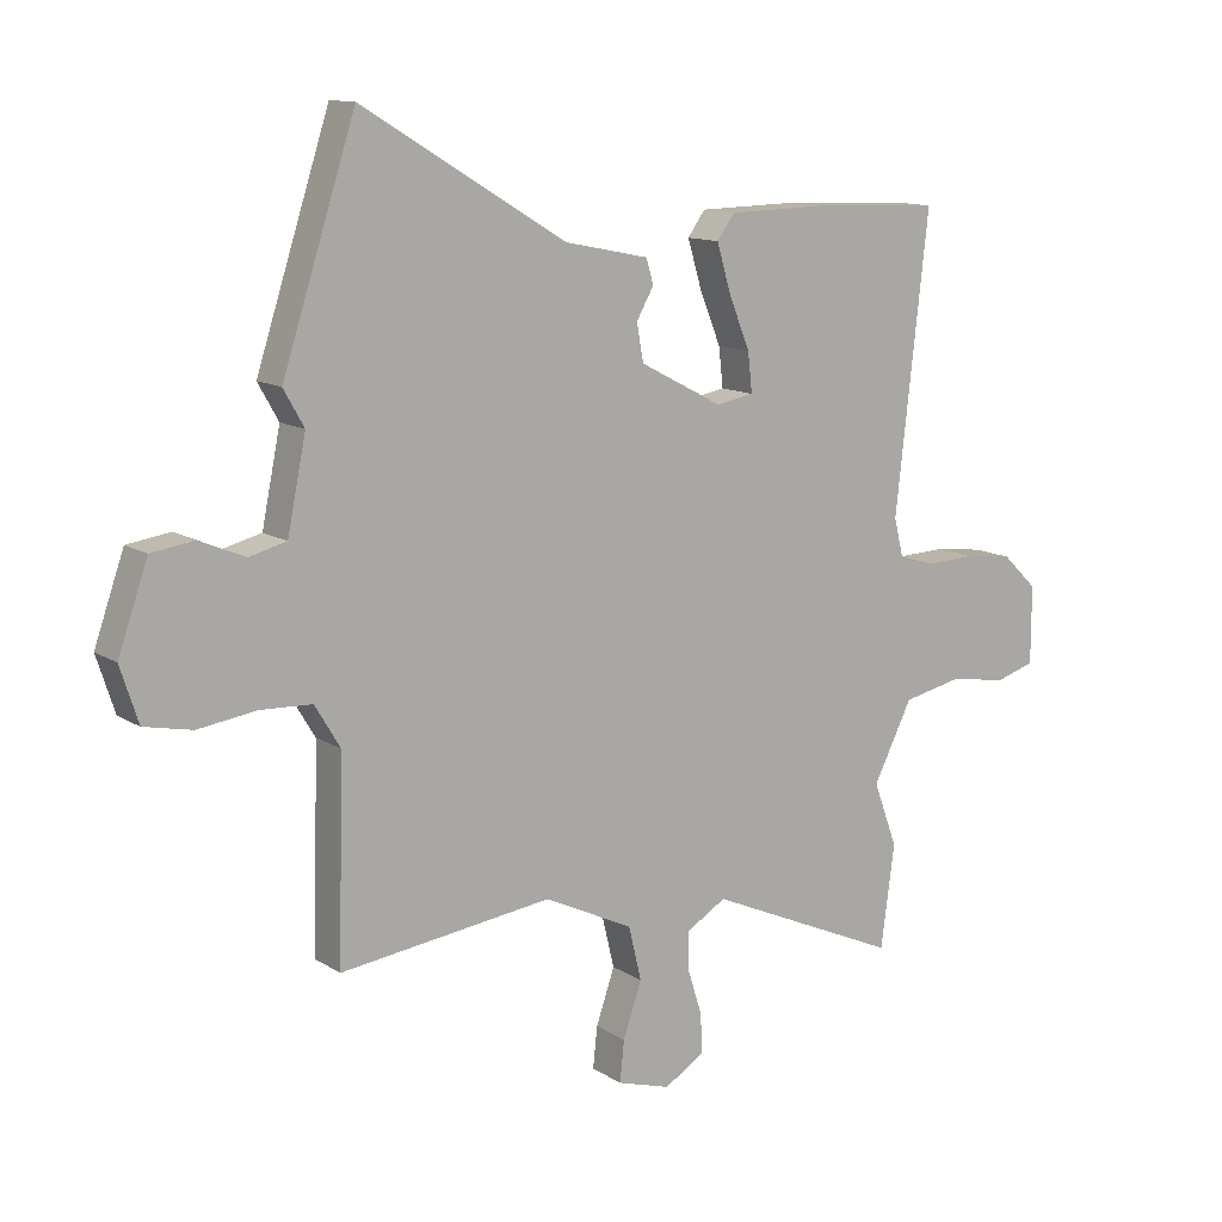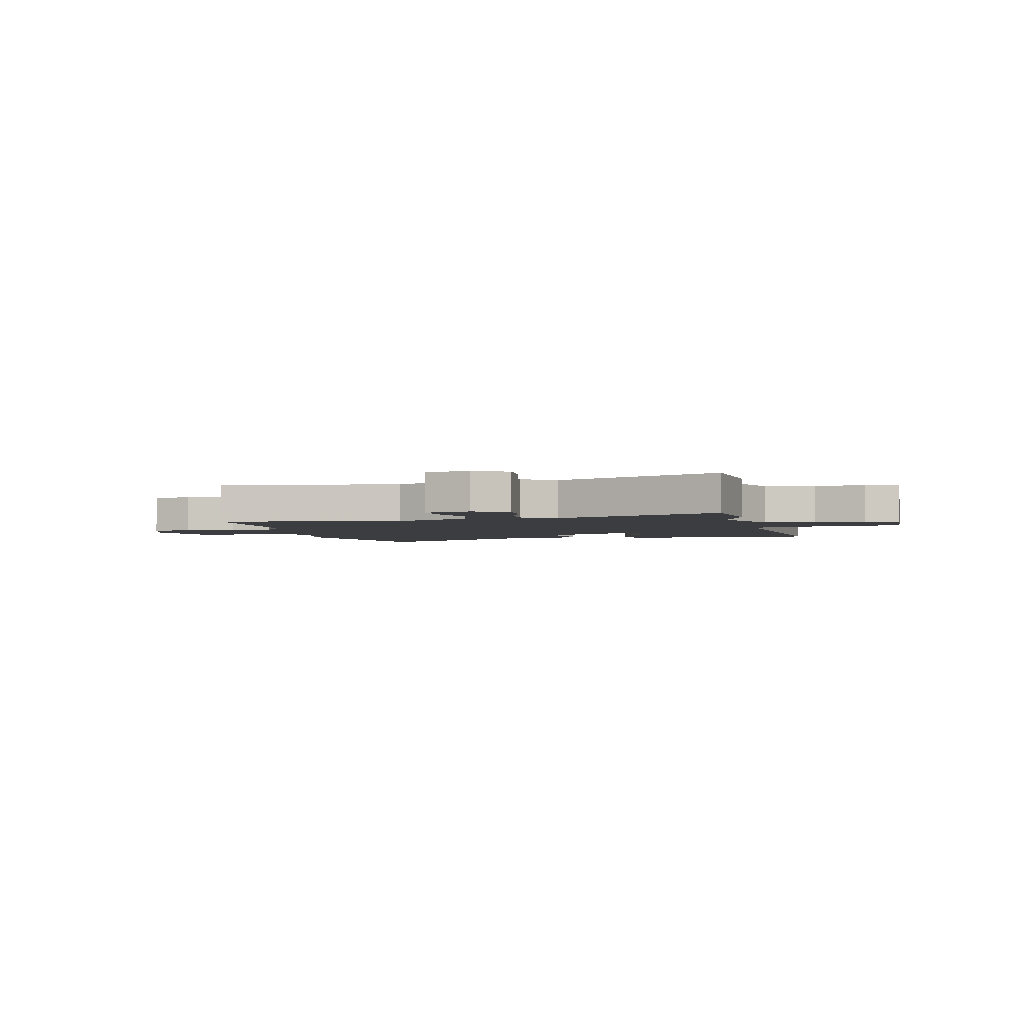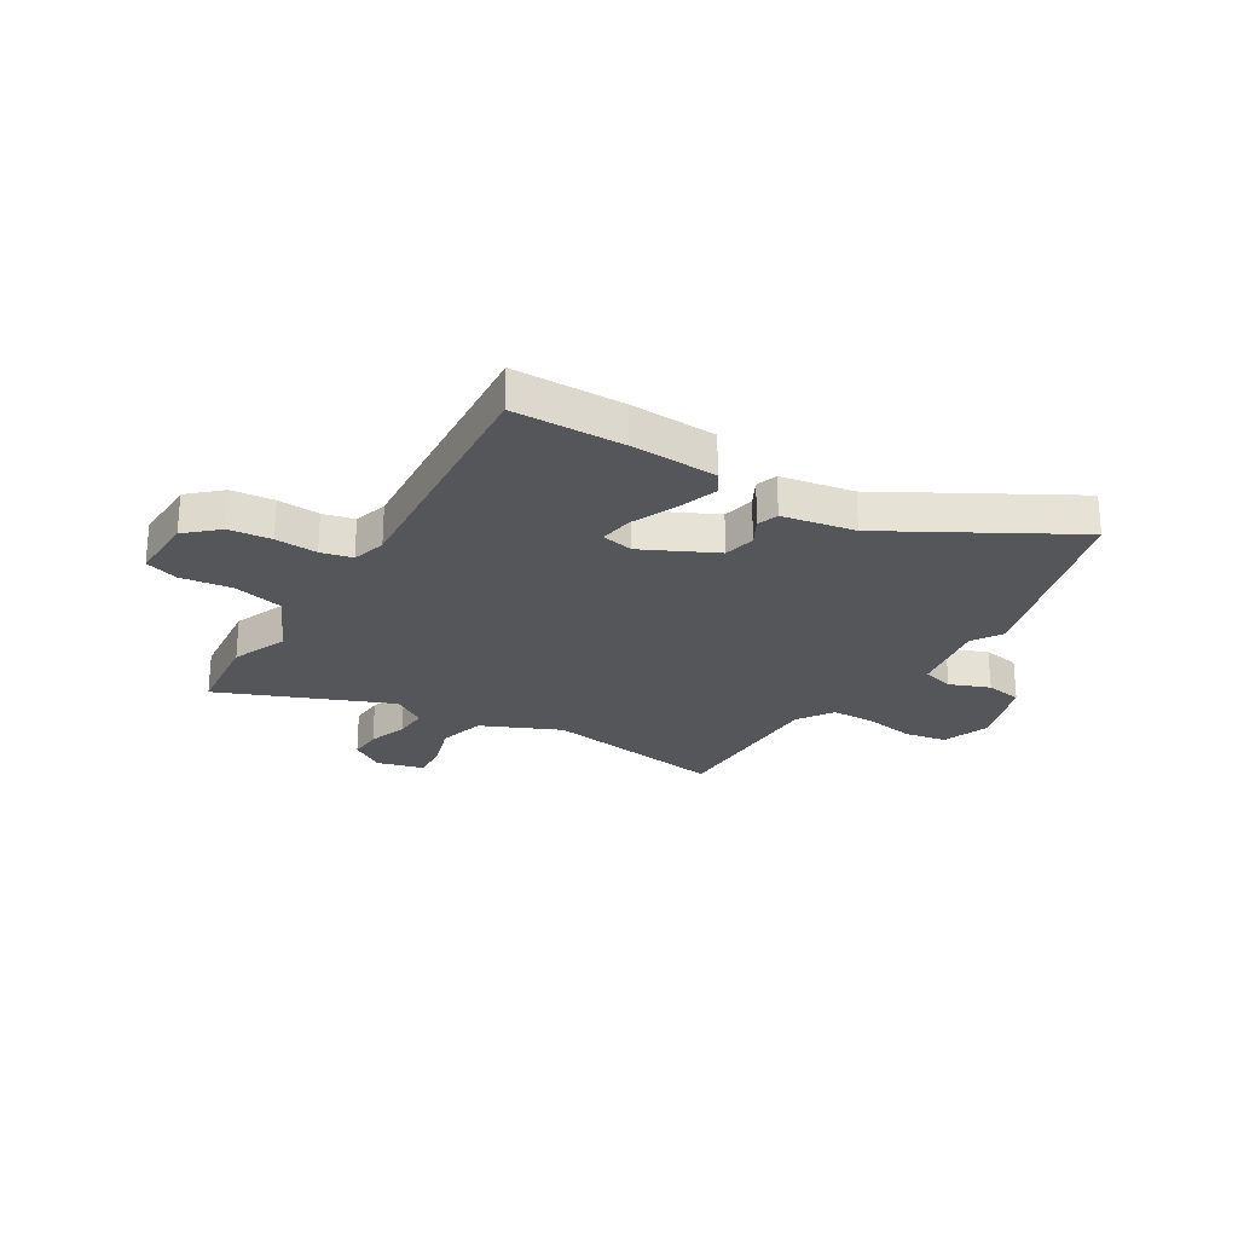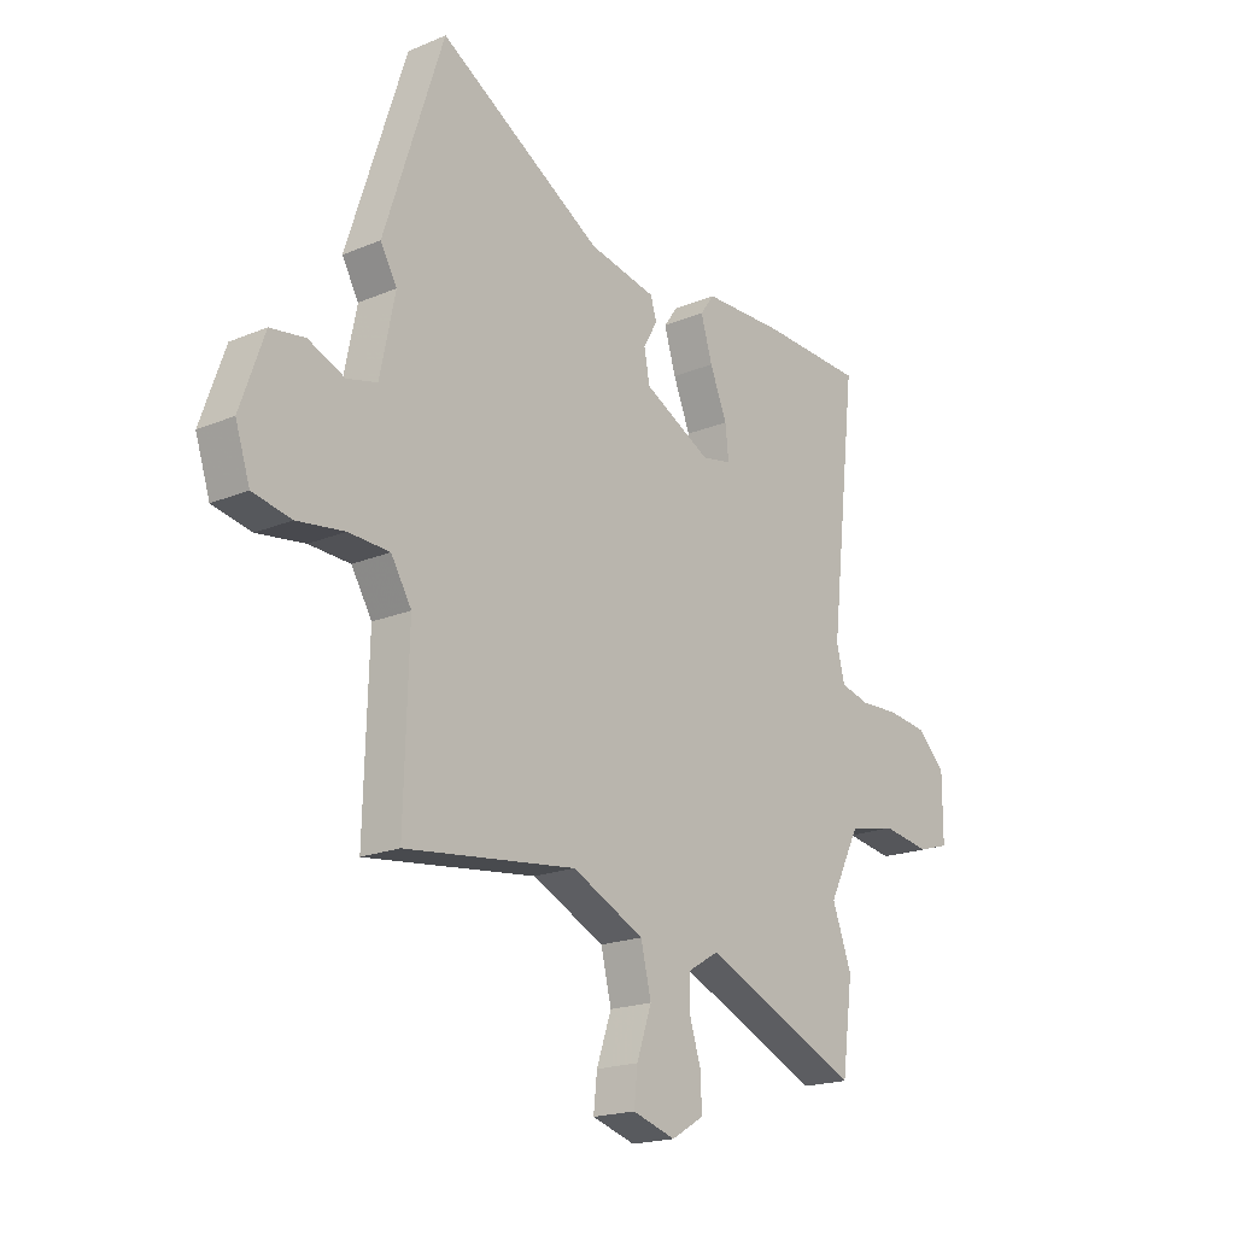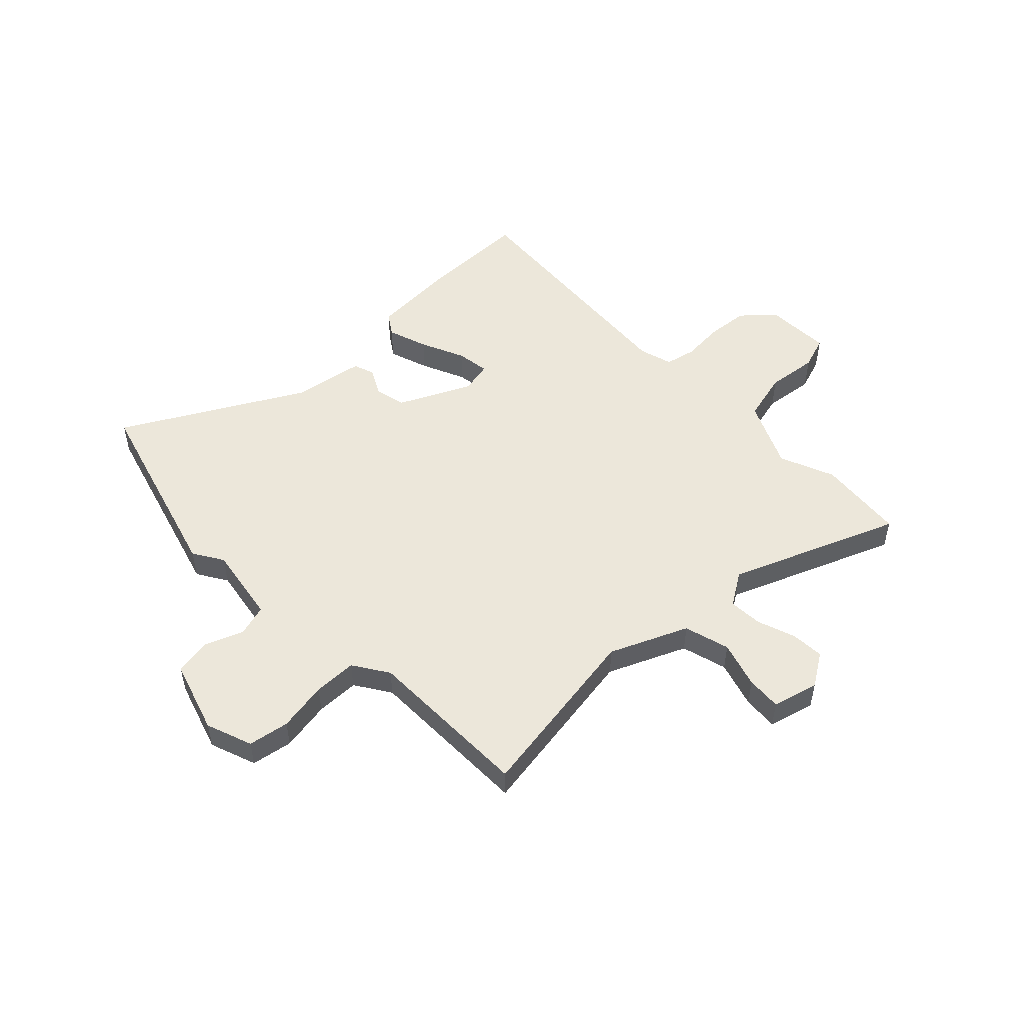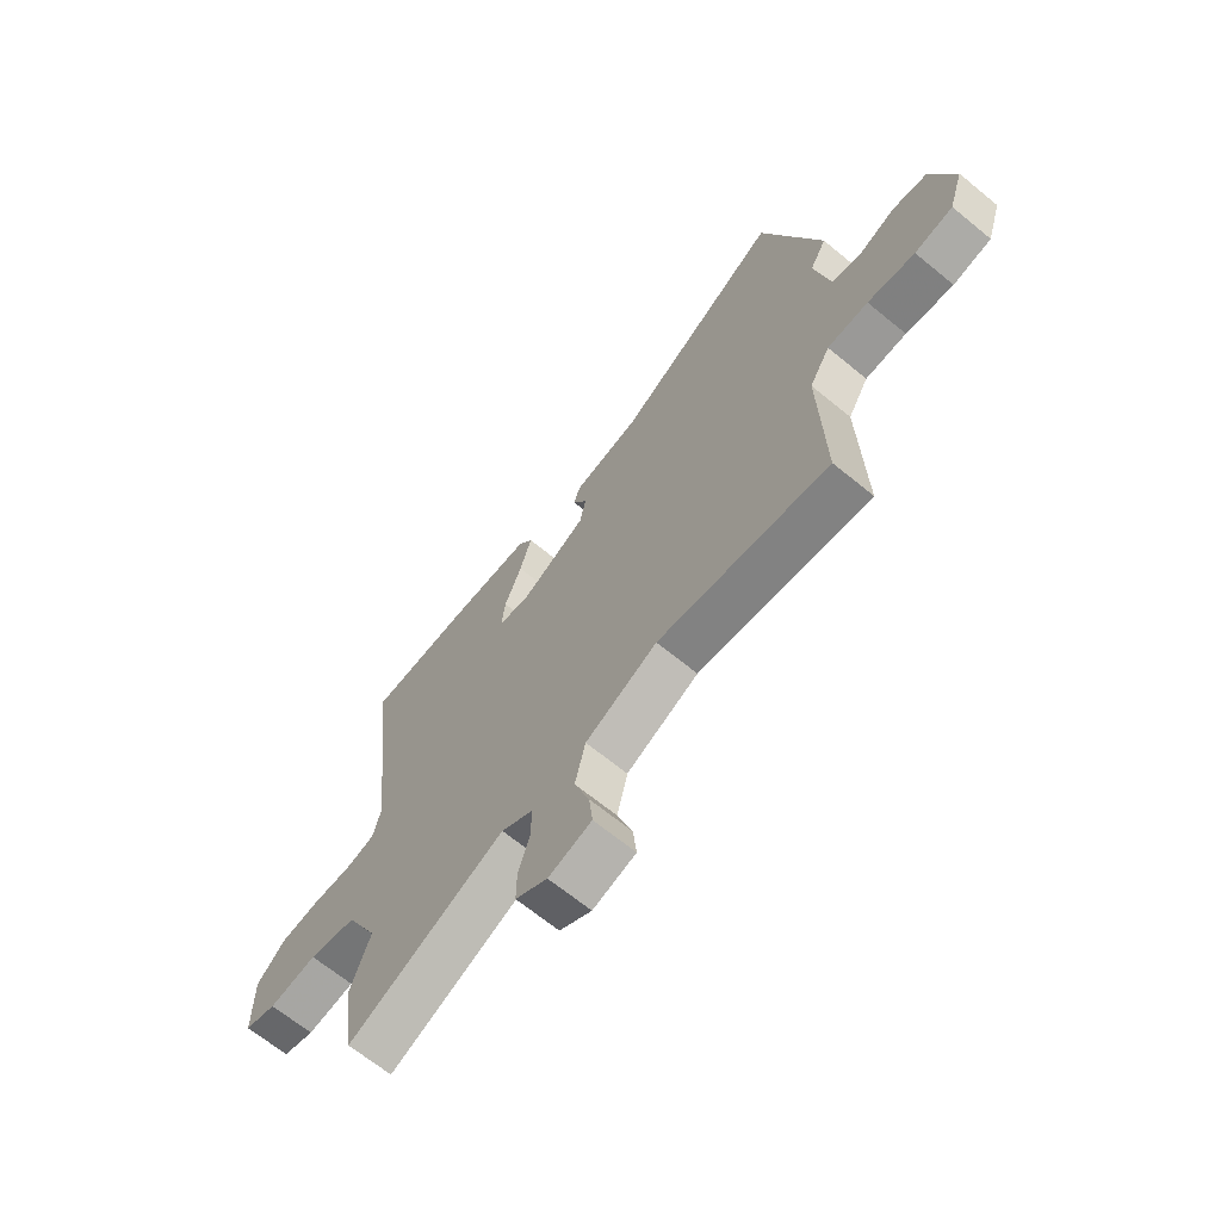
<metadata>
{"format":"obj","ext":"obj","renderer":"f3d","projection":"perspective","resolution":1024,"background":"white","views":[{"elev":12.4,"azim":145.0,"up":"+Z"},{"elev":-2.8,"azim":-168.4,"up":"+Y"},{"elev":-25.4,"azim":-33.0,"up":"+Y"},{"elev":-19.1,"azim":128.6,"up":"+Z"},{"elev":51.7,"azim":133.9,"up":"+Y"},{"elev":-66.7,"azim":50.5,"up":"+Z"}]}
</metadata>
<code>
v -0.479 0.07 -0.658
v -0.501 0.07 -0.493
v -0.462 0.07 -0.388
v -0.525 0.07 -0.263
v -0.62 0.07 -0.243
v -0.715 0.07 -0.258
v -0.778 0.07 -0.239
v -0.778 0.07 -0.114
v -0.721 0.07 -0.059
v -0.642 0.07 -0.049
v -0.563 0.07 -0.052
v -0.505 0.07 -0.037
v -0.489 0.07 0.027
v -0.542 0.07 0.498
v -0.337 0.07 0.507
v -0.174 0.07 0.504
v -0.146 0.07 0.465
v -0.169 0.07 0.388
v -0.203 0.07 0.304
v -0.21 0.07 0.241
v -0.15 0.07 0.23
v -0.016 0.07 0.3
v -0.005 0.07 0.36
v -0.033 0.07 0.409
v -0.021 0.07 0.449
v 0.114 0.07 0.477
v 0.443 0.07 0.675
v 0.561 0.07 0.313
v 0.528 0.07 0.255
v 0.558 0.07 0.109
v 0.618 0.07 0.094
v 0.691 0.07 0.125
v 0.76 0.07 0.115
v 0.808 0.07 -0.021
v 0.779 0.07 -0.11
v 0.702 0.07 -0.126
v 0.607 0.07 -0.113
v 0.525 0.07 -0.117
v 0.484 0.07 -0.185
v 0.493 0.07 -0.502
v 0.151 0.07 -0.46
v 0.007 0.07 -0.529
v -0.014 0.07 -0.616
v 0.016 0.07 -0.703
v 0.023 0.07 -0.769
v -0.063 0.07 -0.795
v -0.127 0.07 -0.757
v -0.126 0.07 -0.694
v -0.103 0.07 -0.621
v -0.102 0.07 -0.557
v -0.166 0.07 -0.519
v -0.479 0 -0.658
v -0.501 0 -0.493
v -0.462 0 -0.388
v -0.525 0 -0.263
v -0.62 0 -0.243
v -0.715 0 -0.258
v -0.778 0 -0.239
v -0.778 0 -0.114
v -0.721 0 -0.059
v -0.642 0 -0.049
v -0.563 0 -0.052
v -0.505 0 -0.037
v -0.489 0 0.027
v -0.542 0 0.498
v -0.337 0 0.507
v -0.174 0 0.504
v -0.146 0 0.465
v -0.169 0 0.388
v -0.203 0 0.304
v -0.21 0 0.241
v -0.15 0 0.23
v -0.016 0 0.3
v -0.005 0 0.36
v -0.033 0 0.409
v -0.021 0 0.449
v 0.114 0 0.477
v 0.443 0 0.675
v 0.561 0 0.313
v 0.528 0 0.255
v 0.558 0 0.109
v 0.618 0 0.094
v 0.691 0 0.125
v 0.76 0 0.115
v 0.808 0 -0.021
v 0.779 0 -0.11
v 0.702 0 -0.126
v 0.607 0 -0.113
v 0.525 0 -0.117
v 0.484 0 -0.185
v 0.493 0 -0.502
v 0.151 0 -0.46
v 0.007 0 -0.529
v -0.014 0 -0.616
v 0.016 0 -0.703
v 0.023 0 -0.769
v -0.063 0 -0.795
v -0.127 0 -0.757
v -0.126 0 -0.694
v -0.103 0 -0.621
v -0.102 0 -0.557
v -0.166 0 -0.519
f 47 48 49
f 46 47 49
f 45 46 49
f 44 45 49
f 43 44 49
f 42 43 49 50
f 41 42 50 51
f 39 40 41
f 38 39 41 51
f 35 36 37
f 34 35 37
f 33 34 37
f 32 33 37
f 31 32 37
f 30 31 37 38
f 1 2 3
f 51 1 3
f 38 51 3
f 30 38 3
f 29 30 3
f 28 29 3
f 27 28 3
f 26 27 3
f 23 24 25 26
f 17 18 19
f 16 17 19
f 15 16 19
f 14 15 19
f 13 14 19
f 12 13 19 20
f 9 10 11
f 8 9 11
f 7 8 11
f 6 7 11
f 5 6 11
f 4 5 11 12
f 12 20 21
f 4 12 21
f 3 4 21
f 22 23 26
f 3 21 22
f 3 22 26
f 100 99 98
f 100 98 97
f 100 97 96
f 100 96 95
f 100 95 94
f 101 100 94 93
f 102 101 93 92
f 92 91 90
f 102 92 90 89
f 88 87 86
f 88 86 85
f 88 85 84
f 88 84 83
f 88 83 82
f 89 88 82 81
f 54 53 52
f 54 52 102
f 54 102 89
f 54 89 81
f 54 81 80
f 54 80 79
f 54 79 78
f 54 78 77
f 77 76 75 74
f 70 69 68
f 70 68 67
f 70 67 66
f 70 66 65
f 70 65 64
f 71 70 64 63
f 62 61 60
f 62 60 59
f 62 59 58
f 62 58 57
f 62 57 56
f 63 62 56 55
f 72 71 63
f 72 63 55
f 72 55 54
f 77 74 73
f 73 72 54
f 77 73 54
f 1 52 53 2
f 2 53 54 3
f 3 54 55 4
f 4 55 56 5
f 5 56 57 6
f 6 57 58 7
f 7 58 59 8
f 8 59 60 9
f 9 60 61 10
f 10 61 62 11
f 11 62 63 12
f 12 63 64 13
f 13 64 65 14
f 14 65 66 15
f 15 66 67 16
f 16 67 68 17
f 17 68 69 18
f 18 69 70 19
f 19 70 71 20
f 20 71 72 21
f 21 72 73 22
f 22 73 74 23
f 23 74 75 24
f 24 75 76 25
f 25 76 77 26
f 26 77 78 27
f 27 78 79 28
f 28 79 80 29
f 29 80 81 30
f 30 81 82 31
f 31 82 83 32
f 32 83 84 33
f 33 84 85 34
f 34 85 86 35
f 35 86 87 36
f 36 87 88 37
f 37 88 89 38
f 38 89 90 39
f 39 90 91 40
f 40 91 92 41
f 41 92 93 42
f 42 93 94 43
f 43 94 95 44
f 44 95 96 45
f 45 96 97 46
f 46 97 98 47
f 47 98 99 48
f 48 99 100 49
f 49 100 101 50
f 50 101 102 51
f 51 102 52 1

</code>
